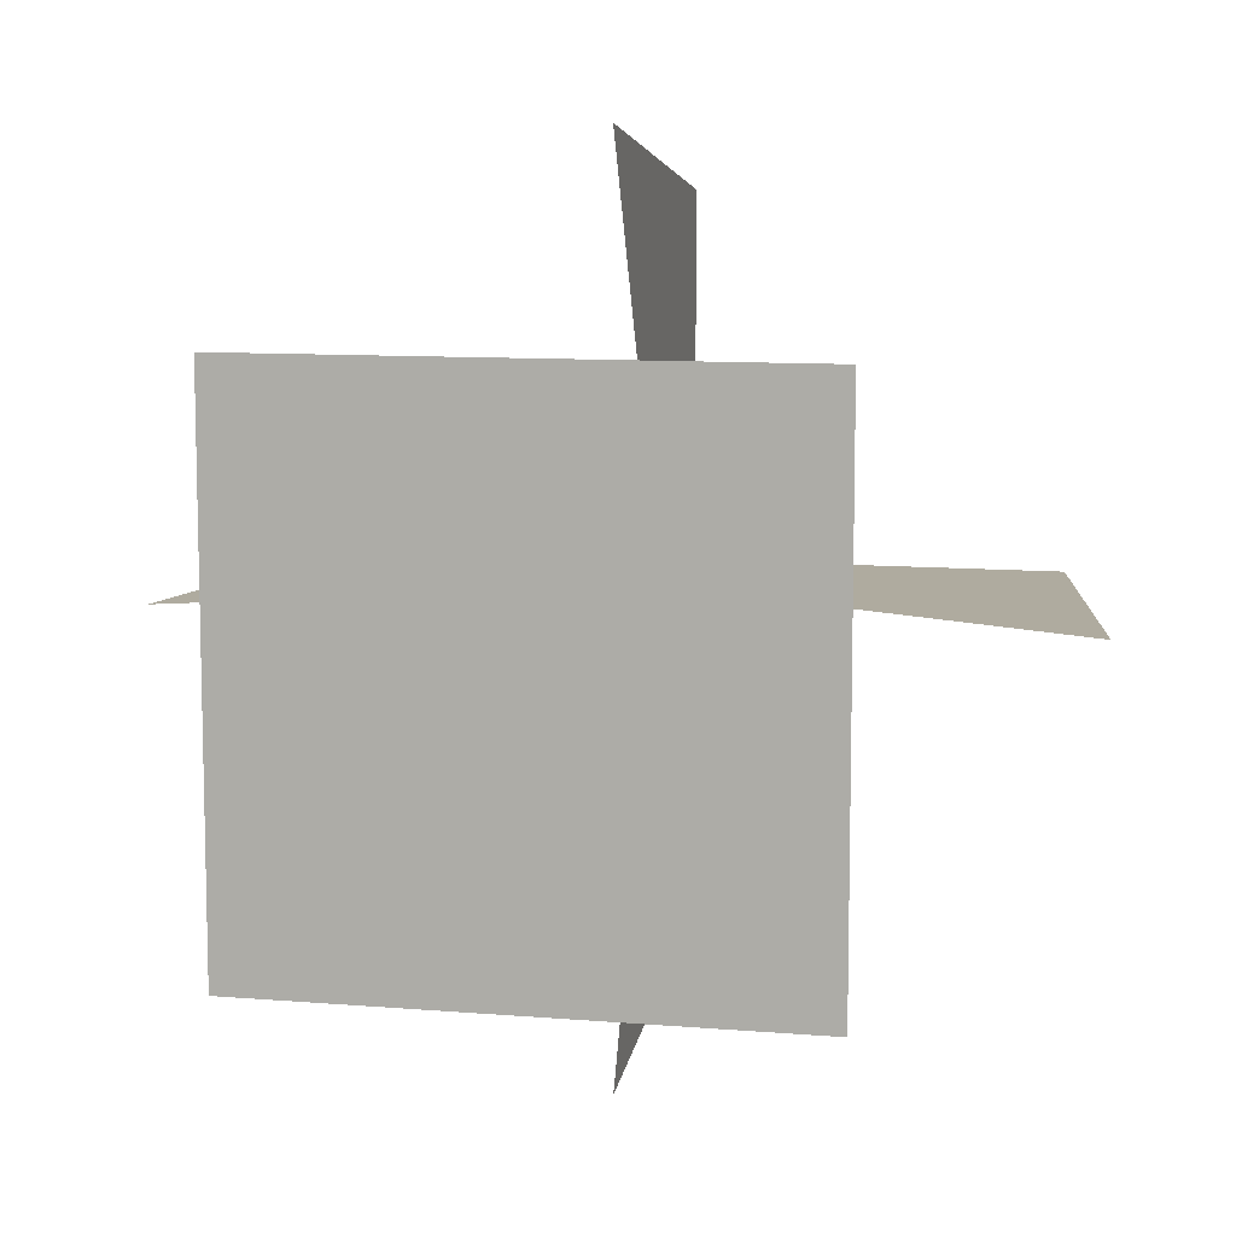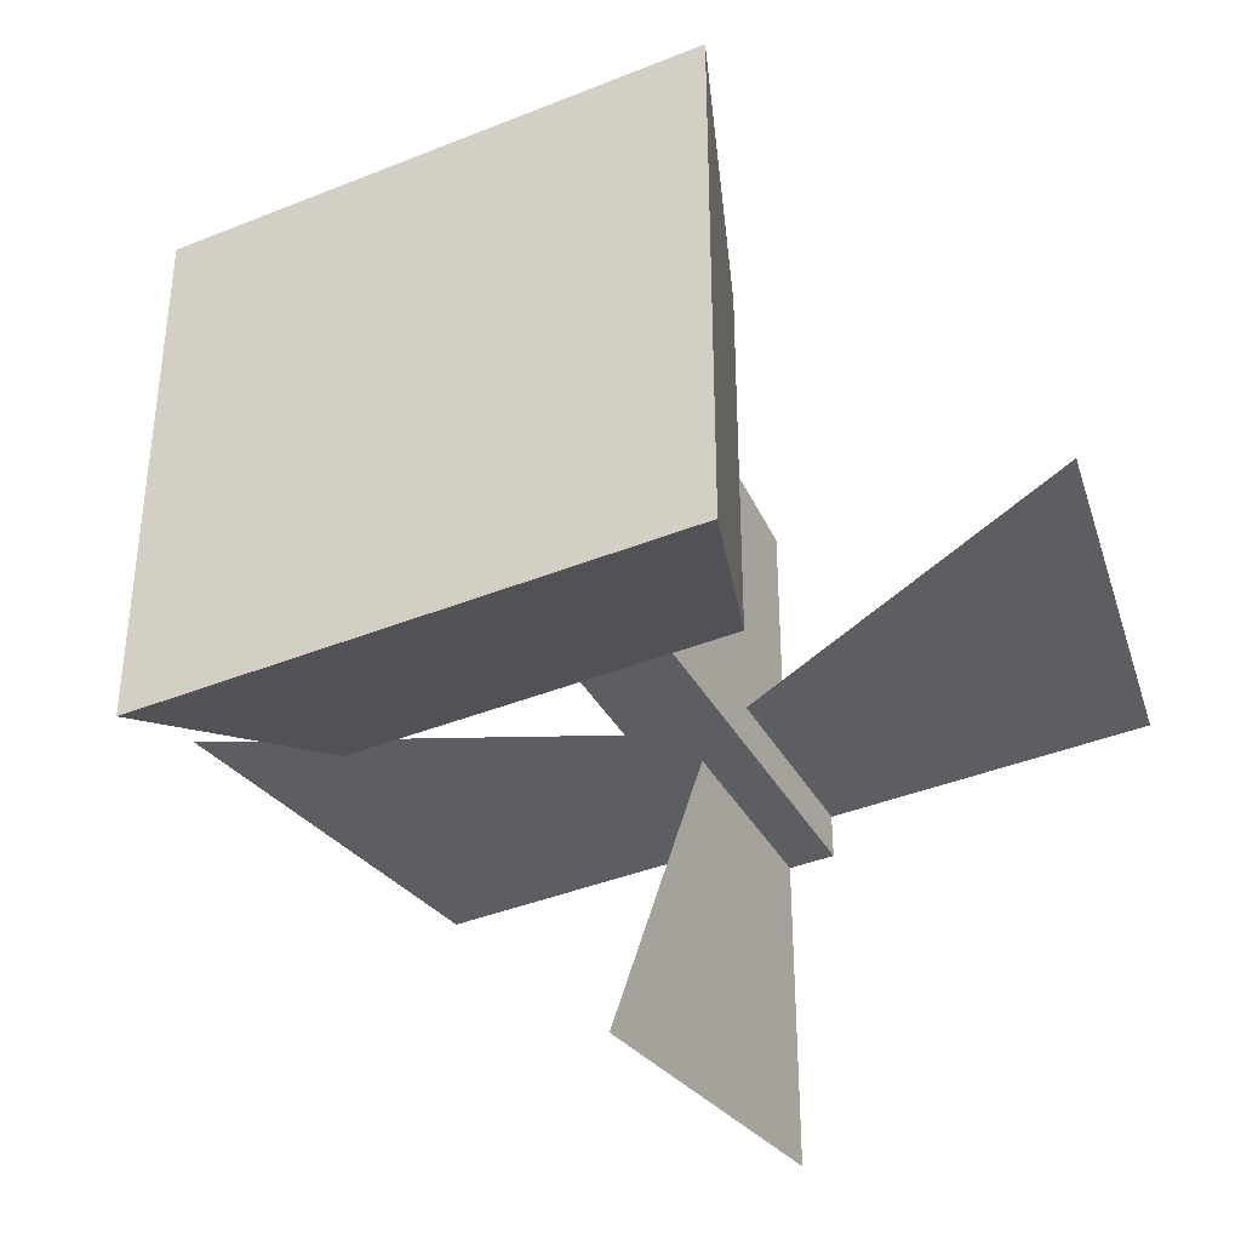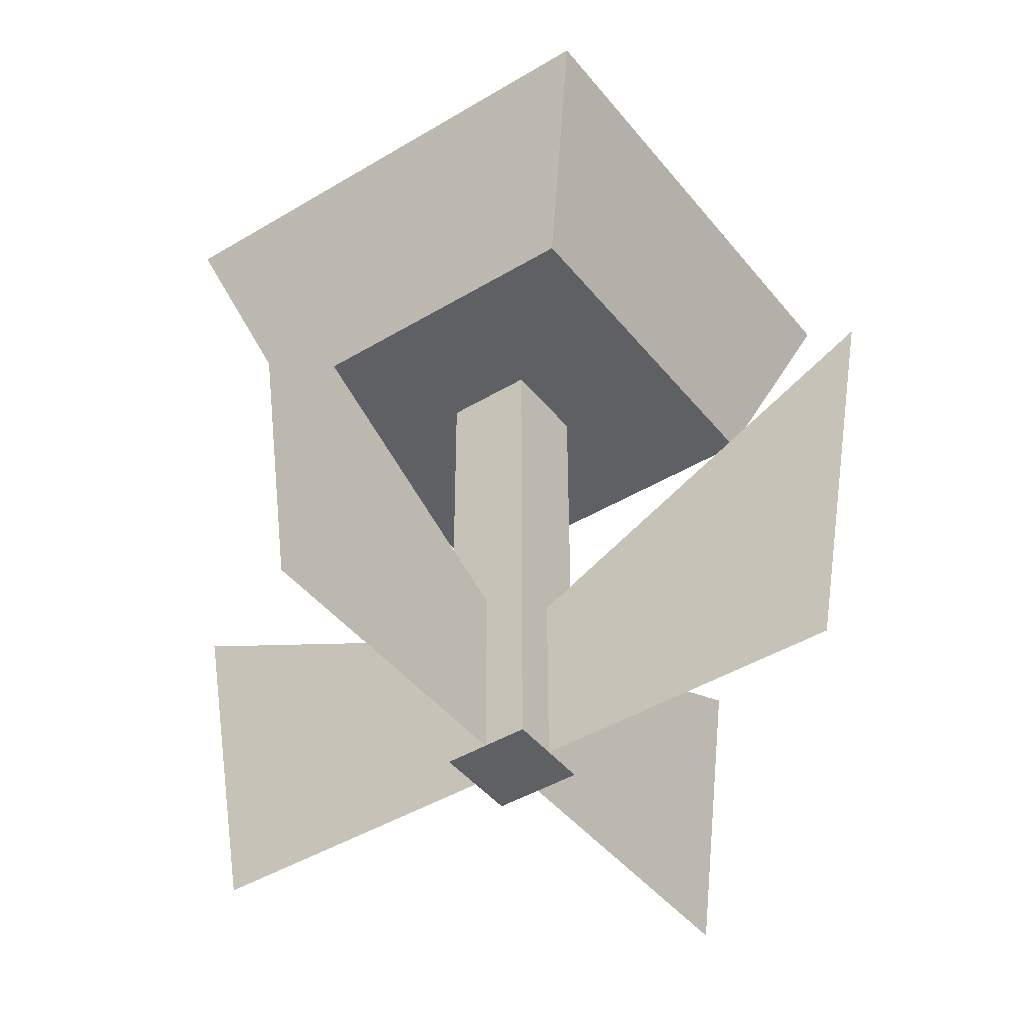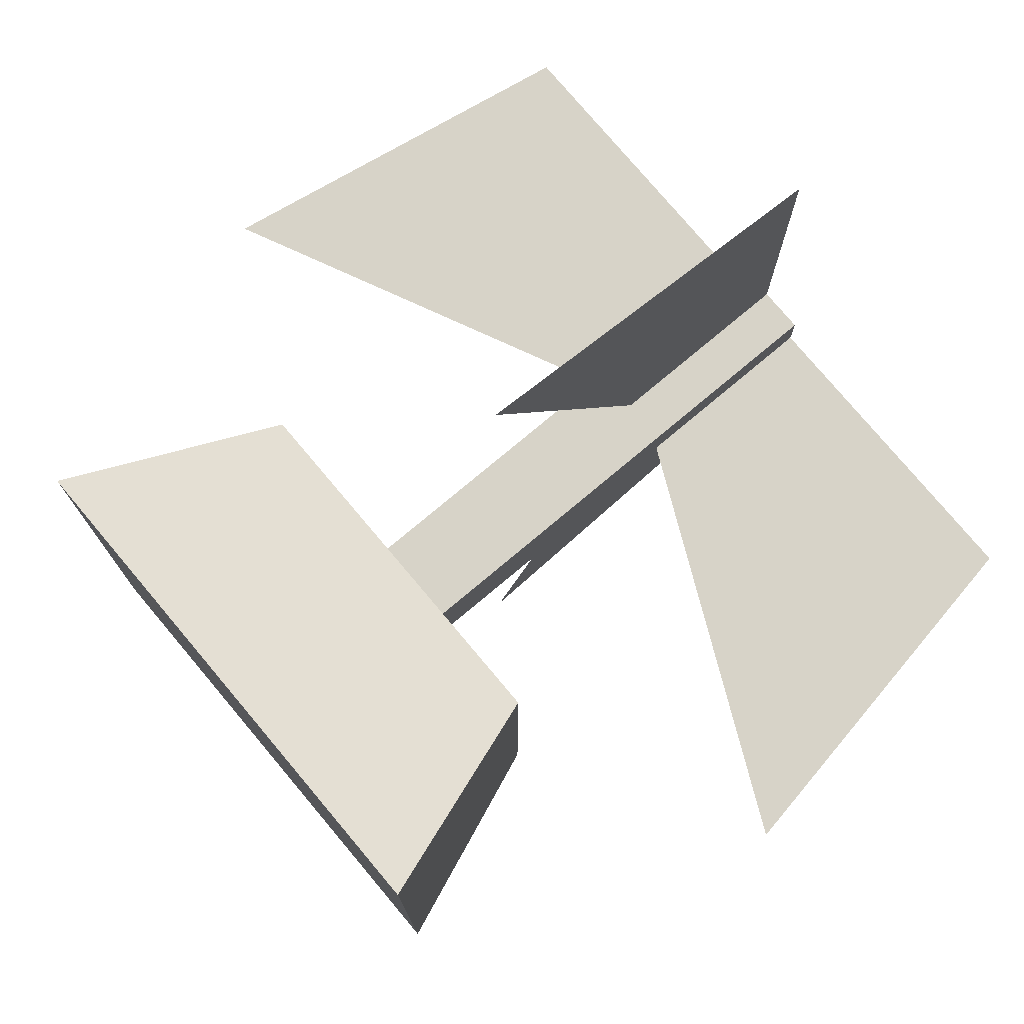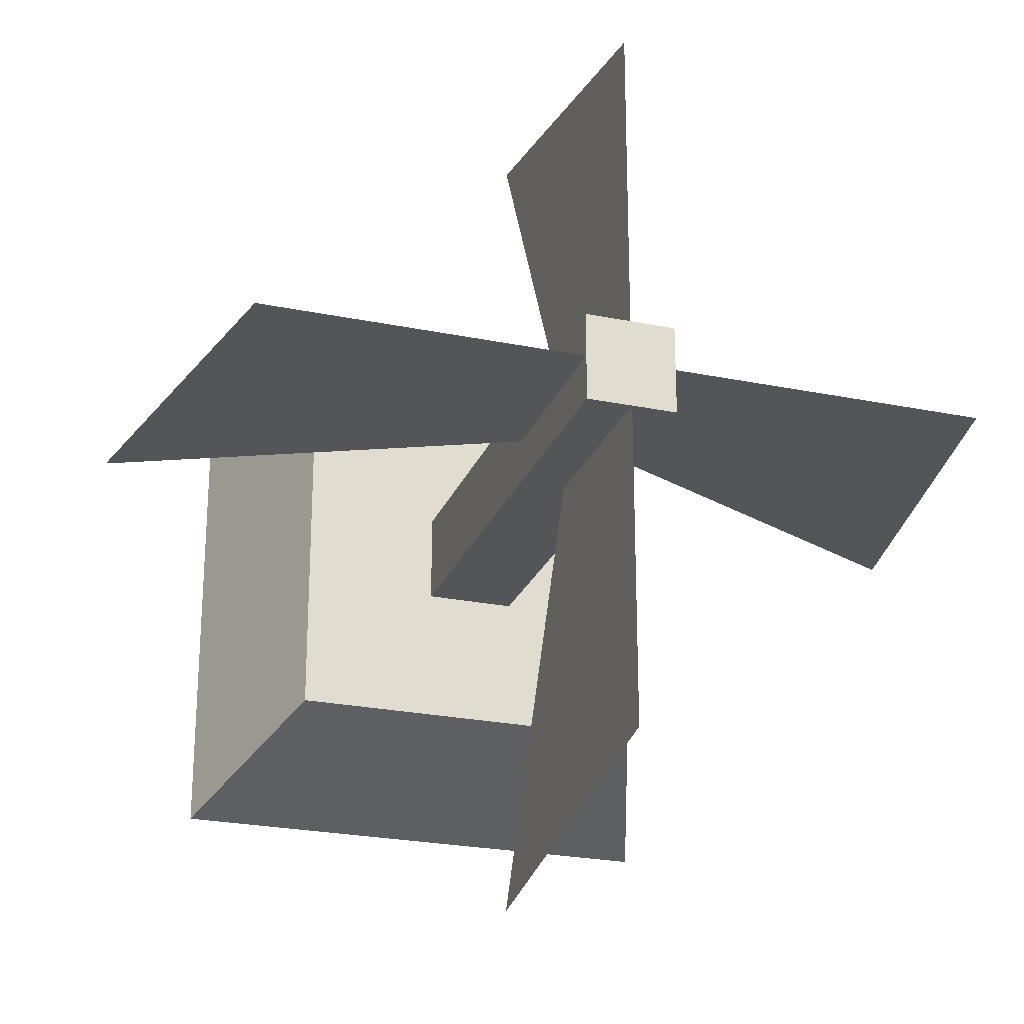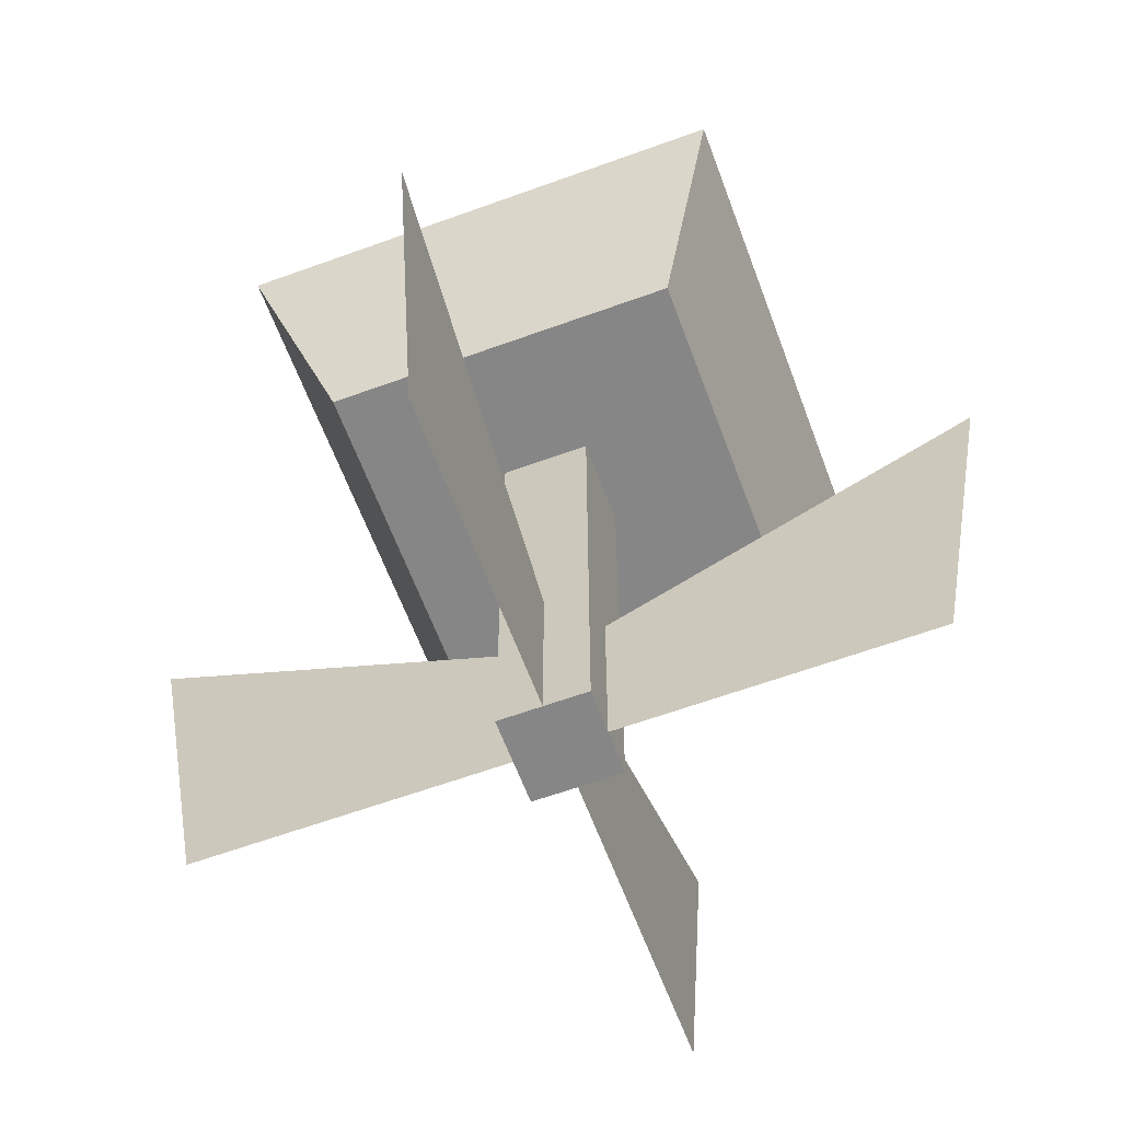
<metadata>
{"format":"obj","ext":"obj","renderer":"f3d","projection":"perspective","resolution":1024,"background":"white","views":[{"elev":9.6,"azim":-167.6,"up":"+Z"},{"elev":-39.1,"azim":-153.1,"up":"+Z"},{"elev":-43.6,"azim":-144.5,"up":"+Y"},{"elev":76.7,"azim":-130.0,"up":"+Z"},{"elev":-24.7,"azim":-18.5,"up":"+Z"},{"elev":-62.1,"azim":110.3,"up":"+Y"}]}
</metadata>
<code>
o Mesh5_Flower_Yellow_Model.001
v 0.243 0 -0.4479
v 0.243 0.1078 -0.2684
v 0.243 0 -0.2684
v 0.243 0.2109 -0.4859
f 3 2 1
f 4 1 2
o Mesh1_Flower_Yellow_Model.001
v 0.2684 0.1078 -0.243
v 0.4479 0 -0.243
v 0.2684 0 -0.243
v 0.4859 0.2109 -0.243
f 7 6 5
f 8 5 6
o Mesh2_Flower_Yellow_Model.001
v 0.243 0 -0.038
v 0.243 0.1078 -0.2176
v 0.243 0.2109 0
v 0.243 0 -0.2176
f 11 10 9
f 12 9 10
o Mesh4_Flower_Yellow_Model.001
v 0 0.2109 -0.243
v 0.2176 0 -0.243
v 0.038 0 -0.243
v 0.2176 0.1078 -0.243
f 15 14 13
f 16 13 14
o Mesh3_Flower_Yellow_Model.001
v 0.243 0 -0.2684
v 0.2176 0 -0.243
v 0.2176 0 -0.2684
v 0.2176 0 -0.2176
v 0.2176 0.2821 -0.2684
v 0.2176 0.2821 -0.2176
v 0.2684 0.2821 -0.2176
v 0.243 0 -0.2176
v 0.2684 0 -0.2176
v 0.2684 0 -0.2684
v 0.2684 0.2821 -0.2684
v 0.3461 0.2821 -0.3461
v 0.1398 0.2821 -0.3461
v 0.1398 0.2821 -0.1398
v 0.3461 0.2821 -0.1398
v 0.2684 0 -0.243
v 0.0975 0.4 -0.3884
v 0.3884 0.4 -0.3884
v 0.3884 0.4 -0.0975
v 0.0975 0.4 -0.0975
f 19 18 17
f 22 20 21
f 20 23 22
f 24 23 20
f 23 24 25
f 24 17 25
f 20 17 18
f 24 17 20
f 26 17 25
f 17 21 26
f 21 17 19
f 26 21 27
f 27 28 21
f 23 32 27
f 32 23 25
f 27 32 26
f 25 26 32
f 36 30 33
f 21 30 22
f 19 21 18
f 18 21 20
f 21 29 28
f 29 21 30
f 30 22 31
f 31 22 23
f 31 23 28
f 27 28 23
f 33 28 29
f 28 33 34
f 33 35 34
f 35 33 36
f 30 33 29
f 30 35 36
f 35 30 31
f 31 34 35
f 34 31 28

</code>
